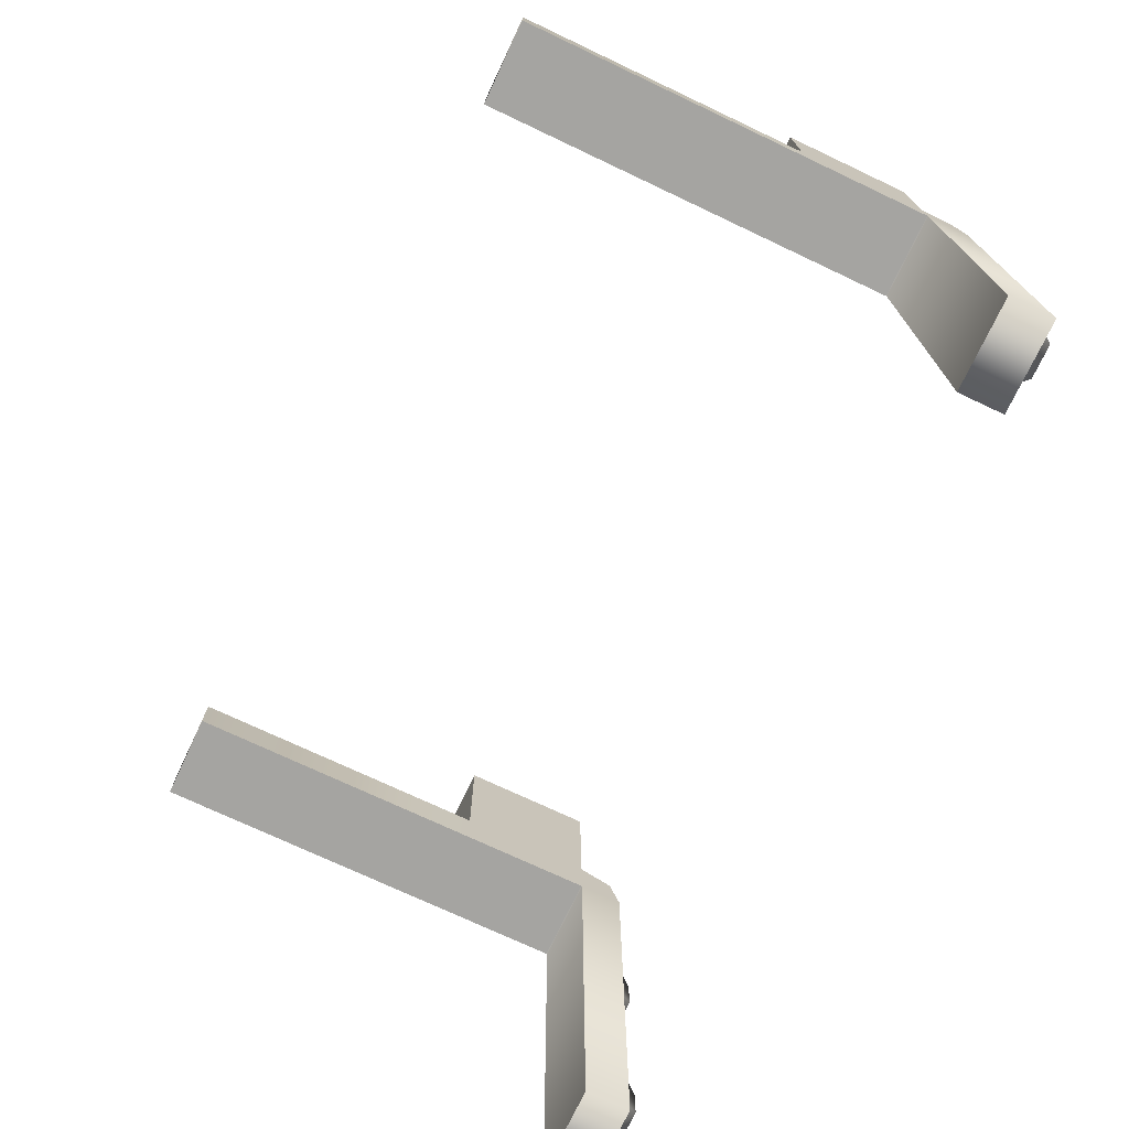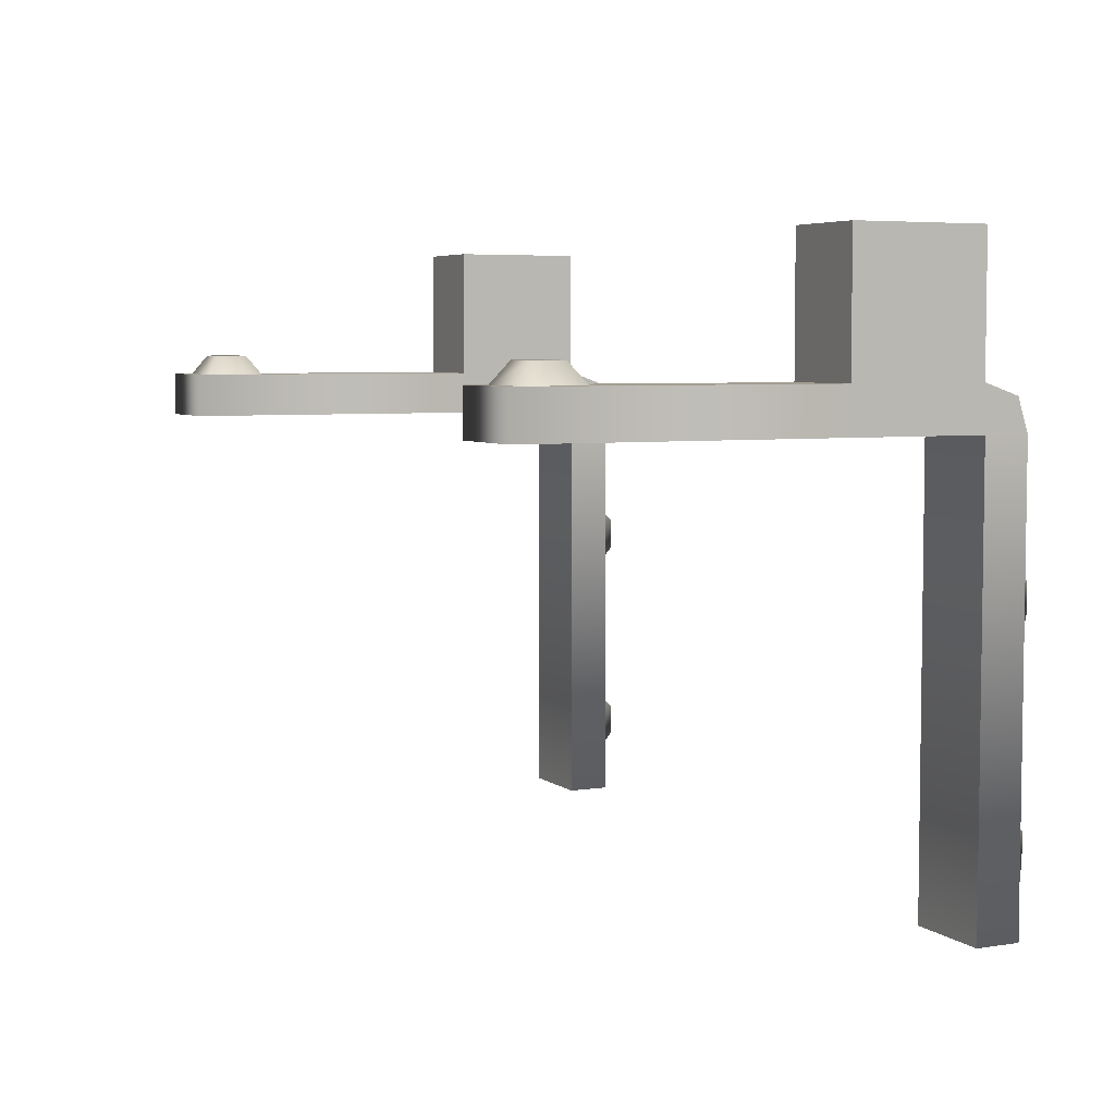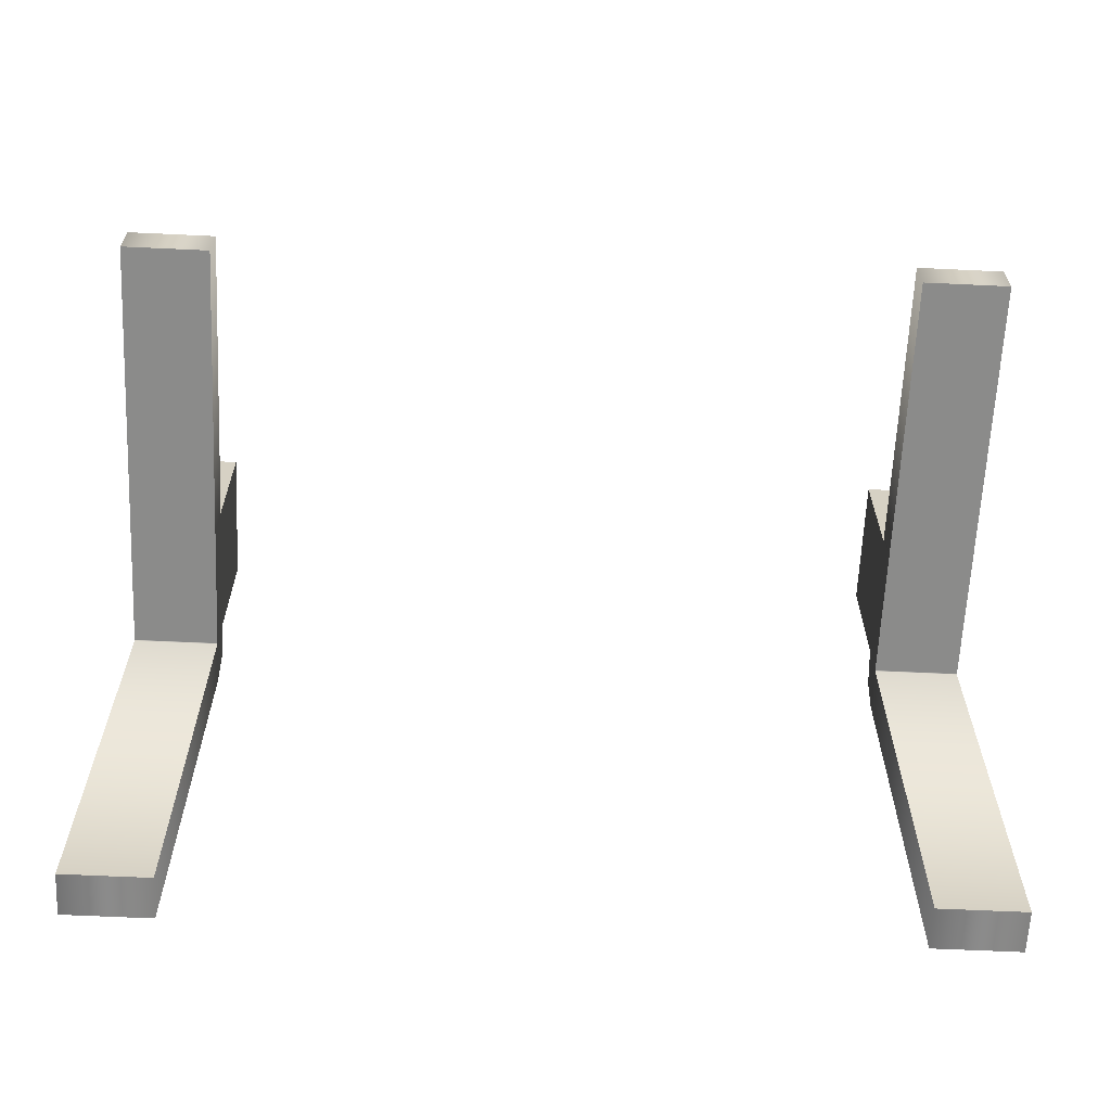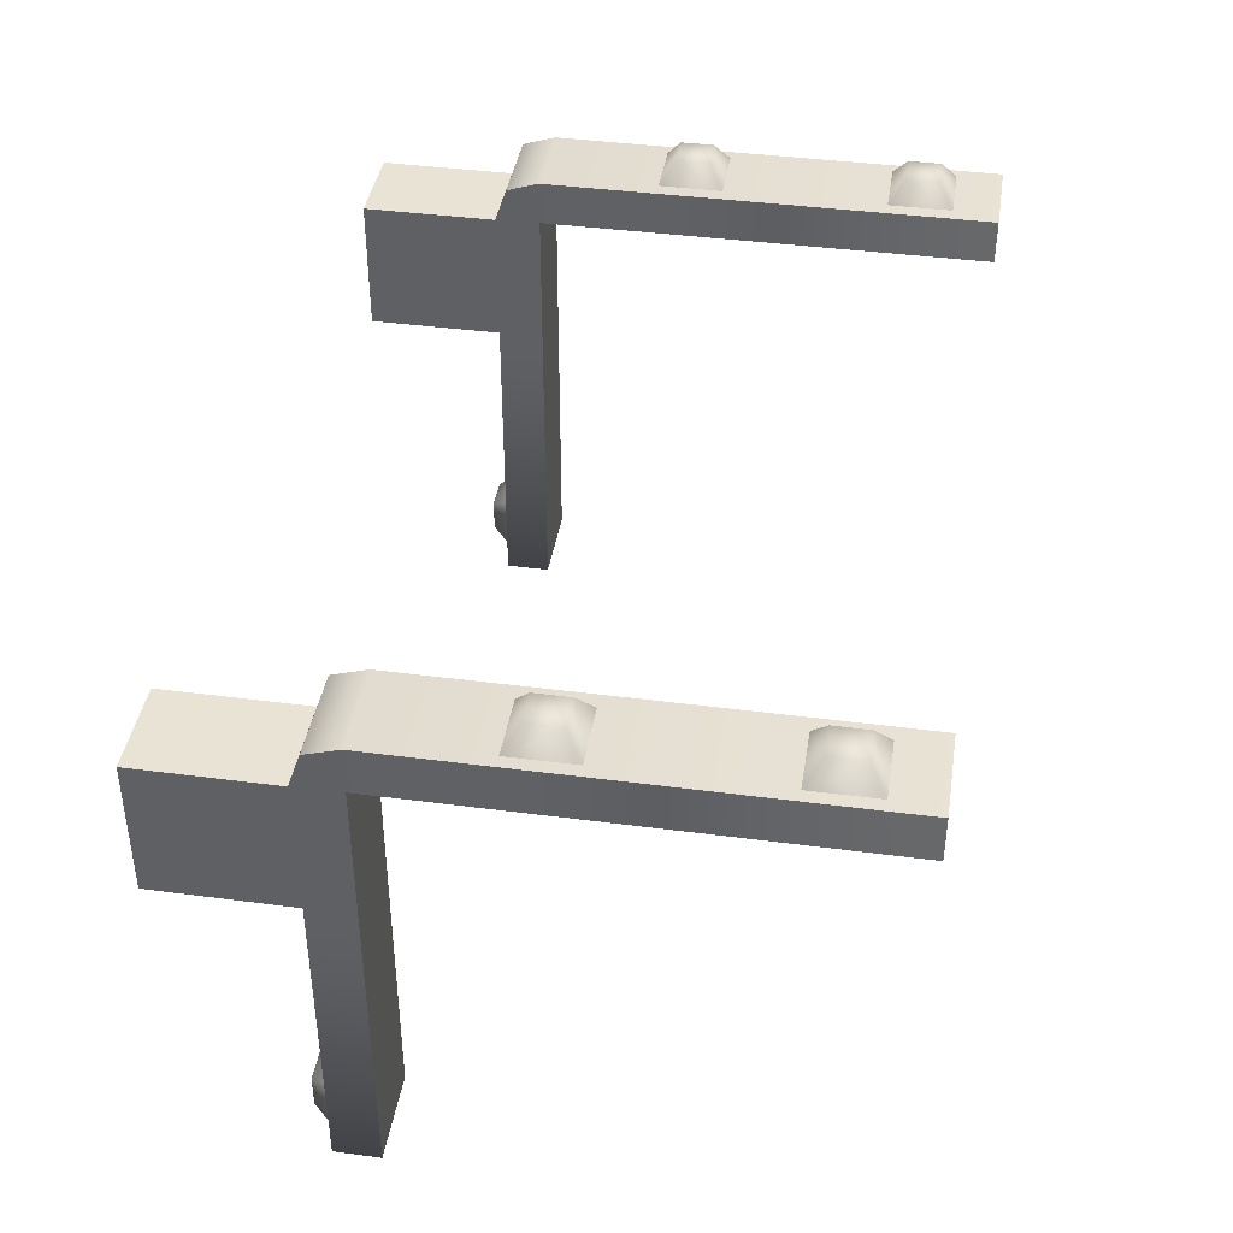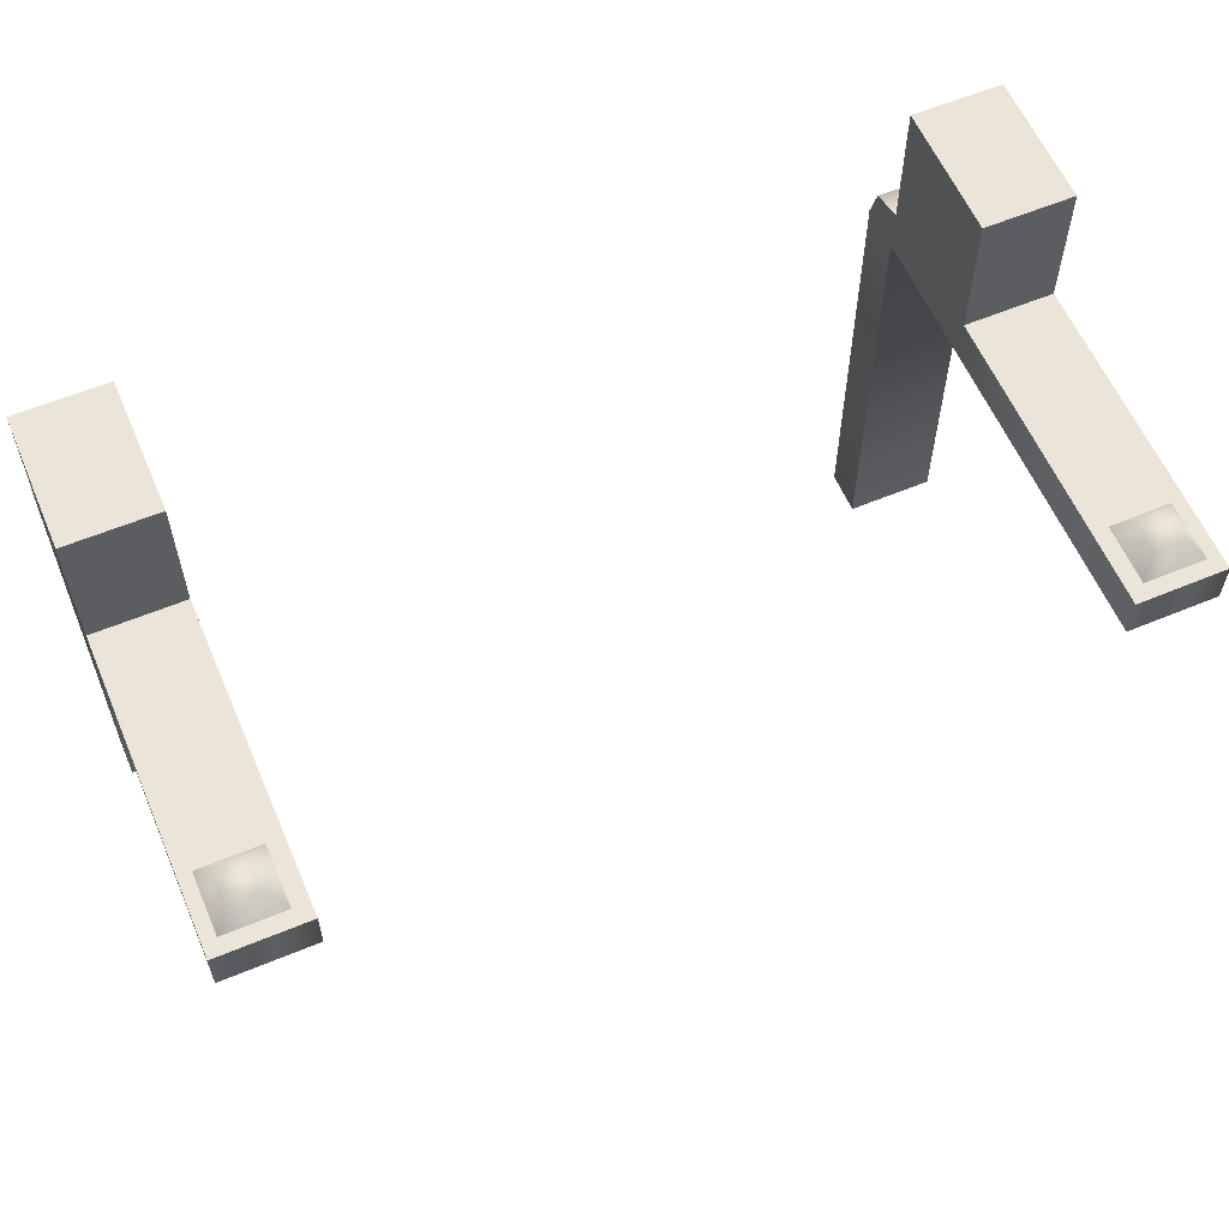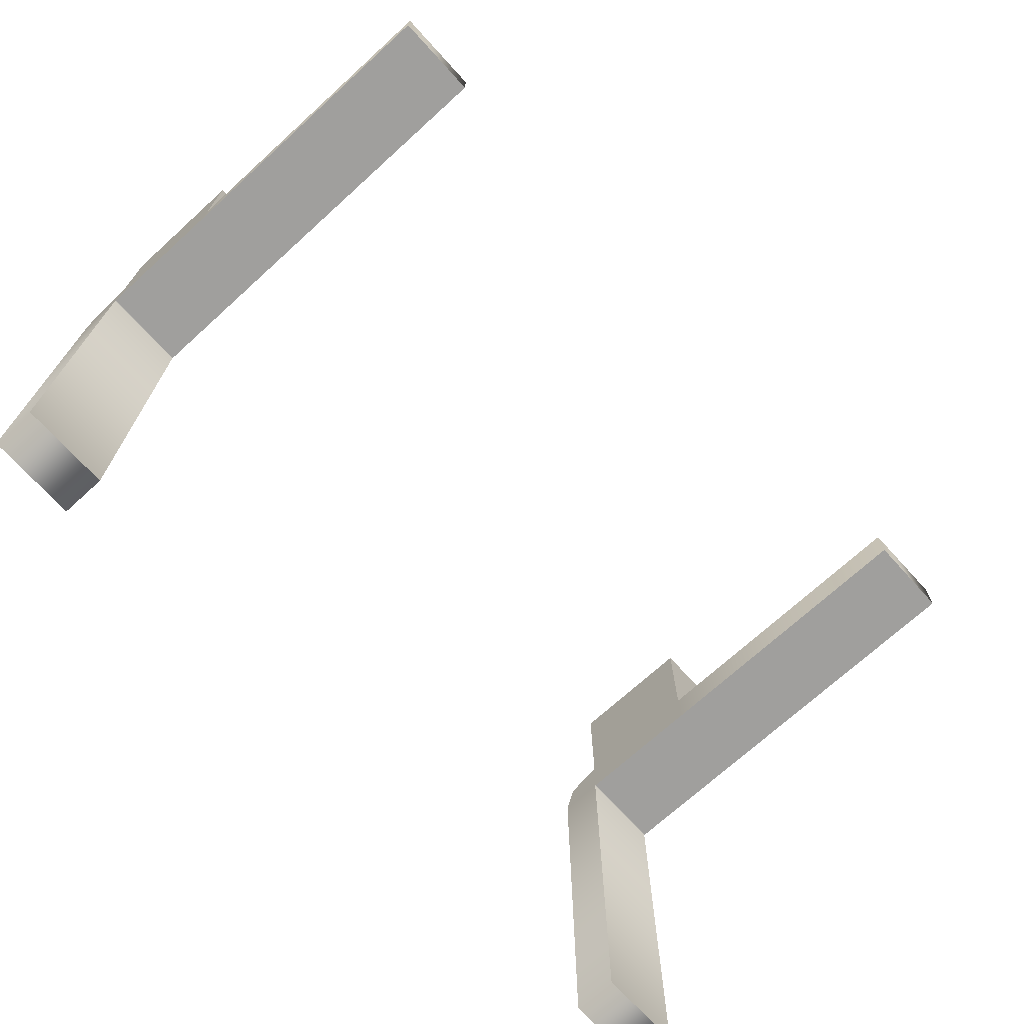
<metadata>
{"format":"obj","ext":"obj","renderer":"f3d","projection":"perspective","resolution":1024,"background":"white","views":[{"elev":-73.4,"azim":-115.3,"up":"+Y"},{"elev":5.2,"azim":-115.7,"up":"+Y"},{"elev":-63.7,"azim":177.3,"up":"+Y"},{"elev":41.0,"azim":-80.9,"up":"+Z"},{"elev":59.5,"azim":156.9,"up":"+Y"},{"elev":-71.3,"azim":132.3,"up":"+Y"}]}
</metadata>
<code>
g mounting
v 1.6 -2 0.2
v 1.6 -2 7.451e-08
v 1.6 0 7.451e-08
v 1.6 0 0.2
v 2 3.17e-08 -0.6082
v 2 0 -2
v 1.6 0 -2
v 1.6 3.17e-08 -0.6082
v 2 0 0.2
v 2 0 7.451e-08
v 2 -2 7.451e-08
v 2 -2 0.2
v 2 -2 0.2
v 2 -2 7.451e-08
v 1.6 -2 7.451e-08
v 1.6 -2 0.2
v 1.6 -2 7.451e-08
v 2 -2 7.451e-08
v 2 0 7.451e-08
v 1.6 0 7.451e-08
v 2 -2 0.2
v 1.6 -2 0.2
v 1.6 0 0.2
v 2 0 0.2
v 1.6 0.1472 0.1523
v 1.6 0.2 7.451e-08
v 2 0.2 7.451e-08
v 2 0.1472 0.1523
v 1.6 0 0.2
v 1.6 0.1472 0.1523
v 2 0.1472 0.1523
v 2 0 0.2
v 1.6 0 7.451e-08
v 1.6 0.2 7.451e-08
v 1.6 0.1472 0.1523
v 1.6 0 0.2
v 2 0 0.2
v 2 0.1472 0.1523
v 2 0.2 7.451e-08
v 2 0 7.451e-08
v 2 0 -2
v 2 0.2 -2
v 1.6 0.2 -2
v 1.6 0 -2
v 2 0.2 -0.6082
v 2 0.2 -2
v 2 0 -2
v 2 3.17e-08 -0.6082
v 1.6 0.2 -0.6082
v 1.6 0.2 -2
v 2 0.2 -2
v 2 0.2 -0.6082
v 1.6 3.17e-08 -0.6082
v 1.6 0 -2
v 1.6 0.2 -2
v 1.6 0.2 -0.6082
v 1.6 0 7.451e-08
v 1.6 1.584e-08 -0.004181
v 1.6 0.2 -0.004181
v 1.6 0.2 7.451e-08
v 1.6 1.584e-08 -0.004181
v 1.6 3.17e-08 -0.6082
v 1.6 0.2 -0.6082
v 1.6 0.2 -0.004181
v 1.6 0.2 7.451e-08
v 1.6 0.2 -0.004181
v 2 0.2 -0.004181
v 2 0.2 7.451e-08
v 2 0.2 -0.6082
v 2 0.8 -0.6082
v 1.6 0.8 -0.6082
v 1.6 0.2 -0.6082
v 2 0.2 7.451e-08
v 2 0.2 -0.004181
v 2 1.584e-08 -0.004181
v 2 0 7.451e-08
v 2 0.2 -0.004181
v 2 0.2 -0.6082
v 2 3.17e-08 -0.6082
v 2 1.584e-08 -0.004181
v 2 0 7.451e-08
v 2 1.584e-08 -0.004181
v 1.6 1.584e-08 -0.004181
v 1.6 0 7.451e-08
v 2 1.584e-08 -0.004181
v 2 3.17e-08 -0.6082
v 1.6 3.17e-08 -0.6082
v 1.6 1.584e-08 -0.004181
v 1.6 0.8 -0.004181
v 1.6 0.8 -0.6082
v 2 0.8 -0.6082
v 2 0.8 -0.004181
v 1.6 0.2 -0.6082
v 1.6 0.8 -0.6082
v 1.6 0.8 -0.004181
v 1.6 0.2 -0.004181
v 2 0.2 -0.004181
v 2 0.8 -0.004181
v 2 0.8 -0.6082
v 2 0.2 -0.6082
v 1.6 0.2 -0.004181
v 1.6 0.8 -0.004181
v 2 0.8 -0.004181
v 2 0.2 -0.004181
v -1.6 -2 0.2
v -1.6 0 0.2
v -1.6 0 7.451e-08
v -1.6 -2 7.451e-08
v -2 3.17e-08 -0.6082
v -1.6 3.17e-08 -0.6082
v -1.6 0 -2
v -2 0 -2
v -2 0 0.2
v -2 -2 0.2
v -2 -2 7.451e-08
v -2 0 7.451e-08
v -2 -2 0.2
v -1.6 -2 0.2
v -1.6 -2 7.451e-08
v -2 -2 7.451e-08
v -1.6 -2 7.451e-08
v -1.6 0 7.451e-08
v -2 0 7.451e-08
v -2 -2 7.451e-08
v -2 -2 0.2
v -2 0 0.2
v -1.6 0 0.2
v -1.6 -2 0.2
v -1.6 0.1472 0.1523
v -2 0.1472 0.1523
v -2 0.2 7.451e-08
v -1.6 0.2 7.451e-08
v -1.6 0 0.2
v -2 0 0.2
v -2 0.1472 0.1523
v -1.6 0.1472 0.1523
v -1.6 0 7.451e-08
v -1.6 0 0.2
v -1.6 0.1472 0.1523
v -1.6 0.2 7.451e-08
v -2 0 0.2
v -2 0 7.451e-08
v -2 0.2 7.451e-08
v -2 0.1472 0.1523
v -2 0 -2
v -1.6 0 -2
v -1.6 0.2 -2
v -2 0.2 -2
v -2 0.2 -0.6082
v -2 3.17e-08 -0.6082
v -2 0 -2
v -2 0.2 -2
v -1.6 0.2 -0.6082
v -2 0.2 -0.6082
v -2 0.2 -2
v -1.6 0.2 -2
v -1.6 3.17e-08 -0.6082
v -1.6 0.2 -0.6082
v -1.6 0.2 -2
v -1.6 0 -2
v -1.6 0 7.451e-08
v -1.6 0.2 7.451e-08
v -1.6 0.2 -0.004181
v -1.6 1.584e-08 -0.004181
v -1.6 1.584e-08 -0.004181
v -1.6 0.2 -0.004181
v -1.6 0.2 -0.6082
v -1.6 3.17e-08 -0.6082
v -1.6 0.2 7.451e-08
v -2 0.2 7.451e-08
v -2 0.2 -0.004181
v -1.6 0.2 -0.004181
v -2 0.2 -0.6082
v -1.6 0.2 -0.6082
v -1.6 0.8 -0.6082
v -2 0.8 -0.6082
v -2 0.2 7.451e-08
v -2 0 7.451e-08
v -2 1.584e-08 -0.004181
v -2 0.2 -0.004181
v -2 0.2 -0.004181
v -2 1.584e-08 -0.004181
v -2 3.17e-08 -0.6082
v -2 0.2 -0.6082
v -2 0 7.451e-08
v -1.6 0 7.451e-08
v -1.6 1.584e-08 -0.004181
v -2 1.584e-08 -0.004181
v -2 1.584e-08 -0.004181
v -1.6 1.584e-08 -0.004181
v -1.6 3.17e-08 -0.6082
v -2 3.17e-08 -0.6082
v -1.6 0.8 -0.004181
v -2 0.8 -0.004181
v -2 0.8 -0.6082
v -1.6 0.8 -0.6082
v -1.6 0.2 -0.6082
v -1.6 0.2 -0.004181
v -1.6 0.8 -0.004181
v -1.6 0.8 -0.6082
v -2 0.2 -0.004181
v -2 0.2 -0.6082
v -2 0.8 -0.6082
v -2 0.8 -0.004181
v -1.6 0.2 -0.004181
v -2 0.2 -0.004181
v -2 0.8 -0.004181
v -1.6 0.8 -0.004181
v 1.655 0.1749 -1.643
v 1.655 0.1749 -1.948
v 1.732 0.2902 -1.87
v 1.732 0.2902 -1.721
v 1.959 0.1749 -1.643
v 1.881 0.2902 -1.87
v 1.959 0.1749 -1.948
v 1.881 0.2902 -1.721
v 1.655 -1.812 0.1827
v 1.655 -1.508 0.1827
v 1.732 -1.586 0.2981
v 1.732 -1.734 0.2981
v 1.959 -1.812 0.1827
v 1.881 -1.586 0.2981
v 1.959 -1.508 0.1827
v 1.881 -1.734 0.2981
v 1.655 -0.8119 0.1827
v 1.655 -0.5077 0.1827
v 1.732 -0.5856 0.2981
v 1.732 -0.7341 0.2981
v 1.959 -0.8119 0.1827
v 1.881 -0.5856 0.2981
v 1.959 -0.5077 0.1827
v 1.881 -0.7341 0.2981
v -1.655 0.1749 -1.643
v -1.732 0.2902 -1.721
v -1.732 0.2902 -1.87
v -1.655 0.1749 -1.948
v -1.959 0.1749 -1.643
v -1.881 0.2902 -1.87
v -1.959 0.1749 -1.948
v -1.881 0.2902 -1.721
v -1.655 -1.812 0.1827
v -1.732 -1.734 0.2981
v -1.732 -1.586 0.2981
v -1.655 -1.508 0.1827
v -1.959 -1.812 0.1827
v -1.881 -1.586 0.2981
v -1.959 -1.508 0.1827
v -1.881 -1.734 0.2981
v -1.655 -0.8119 0.1827
v -1.732 -0.7341 0.2981
v -1.732 -0.5856 0.2981
v -1.655 -0.5077 0.1827
v -1.959 -0.8119 0.1827
v -1.881 -0.5856 0.2981
v -1.959 -0.5077 0.1827
v -1.881 -0.7341 0.2981
g mounting_0
f 3 2 1
f 4 3 1
f 7 6 5
f 8 7 5
f 11 10 9
f 12 11 9
f 15 14 13
f 16 15 13
f 19 18 17
f 20 19 17
f 23 22 21
f 24 23 21
f 27 26 25
f 28 27 25
f 31 30 29
f 32 31 29
f 35 34 33
f 36 35 33
f 39 38 37
f 40 39 37
f 43 42 41
f 44 43 41
f 47 46 45
f 48 47 45
f 51 50 49
f 52 51 49
f 55 54 53
f 56 55 53
f 59 58 57
f 60 59 57
f 63 62 61
f 64 63 61
f 67 66 65
f 68 67 65
f 71 70 69
f 72 71 69
f 75 74 73
f 76 75 73
f 79 78 77
f 80 79 77
f 83 82 81
f 84 83 81
f 87 86 85
f 88 87 85
f 91 90 89
f 92 91 89
f 95 94 93
f 96 95 93
f 99 98 97
f 100 99 97
f 103 102 101
f 104 103 101
f 107 106 105
f 108 107 105
f 111 110 109
f 112 111 109
f 115 114 113
f 116 115 113
f 119 118 117
f 120 119 117
f 123 122 121
f 124 123 121
f 127 126 125
f 128 127 125
f 131 130 129
f 132 131 129
f 135 134 133
f 136 135 133
f 139 138 137
f 140 139 137
f 143 142 141
f 144 143 141
f 147 146 145
f 148 147 145
f 151 150 149
f 152 151 149
f 155 154 153
f 156 155 153
f 159 158 157
f 160 159 157
f 163 162 161
f 164 163 161
f 167 166 165
f 168 167 165
f 171 170 169
f 172 171 169
f 175 174 173
f 176 175 173
f 179 178 177
f 180 179 177
f 183 182 181
f 184 183 181
f 187 186 185
f 188 187 185
f 191 190 189
f 192 191 189
f 195 194 193
f 196 195 193
f 199 198 197
f 200 199 197
f 203 202 201
f 204 203 201
f 207 206 205
f 208 207 205
f 211 210 209
f 212 211 209
f 212 209 213
f 211 214 210
f 211 212 214
f 214 215 210
f 216 213 215
f 216 212 213
f 214 216 215
f 212 216 214
f 219 218 217
f 220 219 217
f 220 217 221
f 219 222 218
f 219 220 222
f 222 223 218
f 224 221 223
f 224 220 221
f 222 224 223
f 220 224 222
f 227 226 225
f 228 227 225
f 228 225 229
f 227 230 226
f 227 228 230
f 230 231 226
f 232 229 231
f 232 228 229
f 230 232 231
f 228 232 230
f 235 234 233
f 236 235 233
f 233 234 237
f 238 235 236
f 234 235 238
f 239 238 236
f 237 240 239
f 234 240 237
f 240 238 239
f 240 234 238
f 243 242 241
f 244 243 241
f 241 242 245
f 246 243 244
f 242 243 246
f 247 246 244
f 245 248 247
f 242 248 245
f 248 246 247
f 248 242 246
f 251 250 249
f 252 251 249
f 249 250 253
f 254 251 252
f 250 251 254
f 255 254 252
f 253 256 255
f 250 256 253
f 256 254 255
f 256 250 254

</code>
